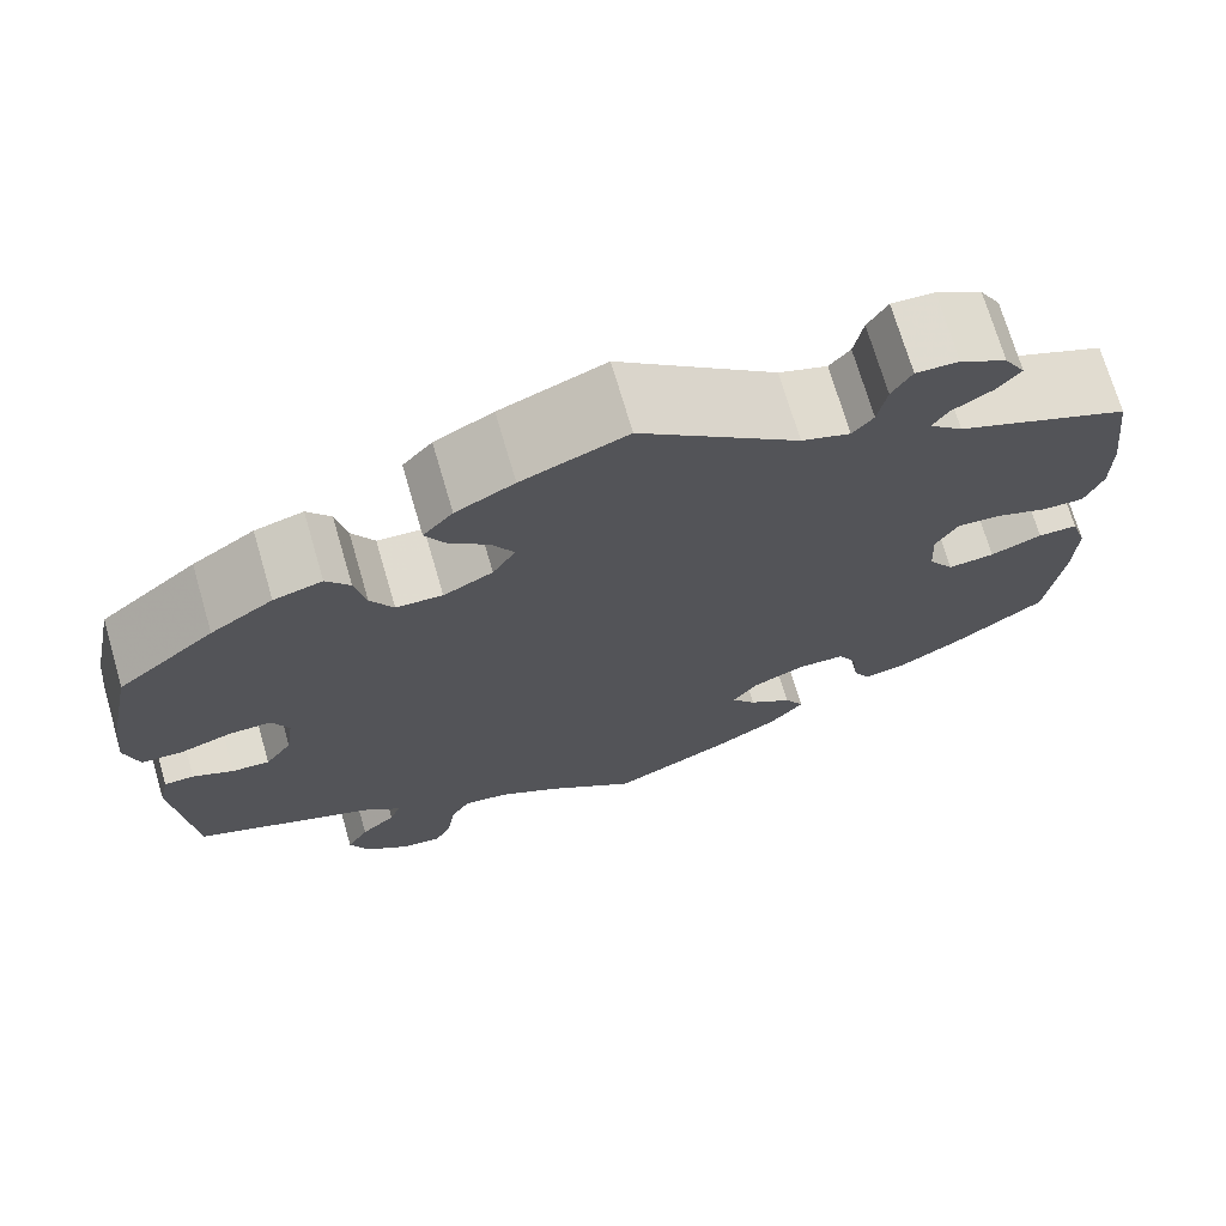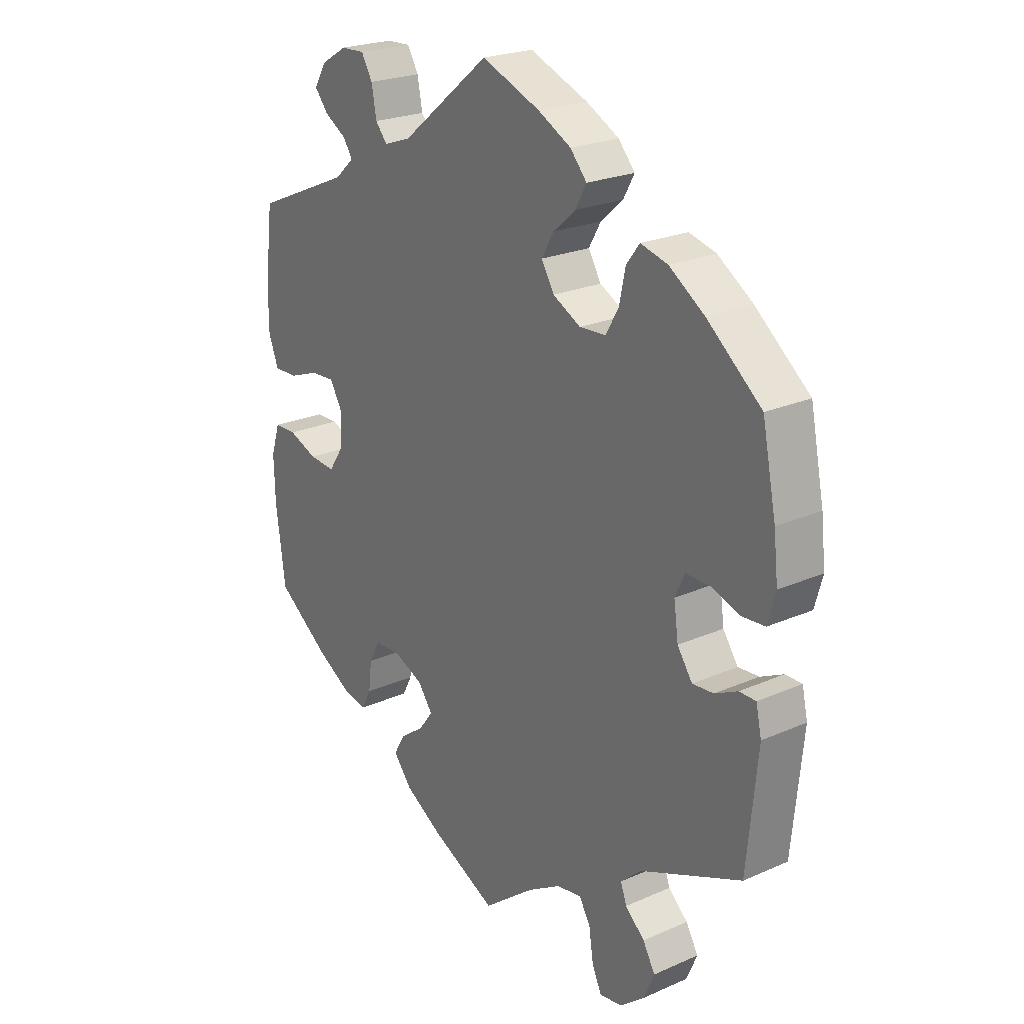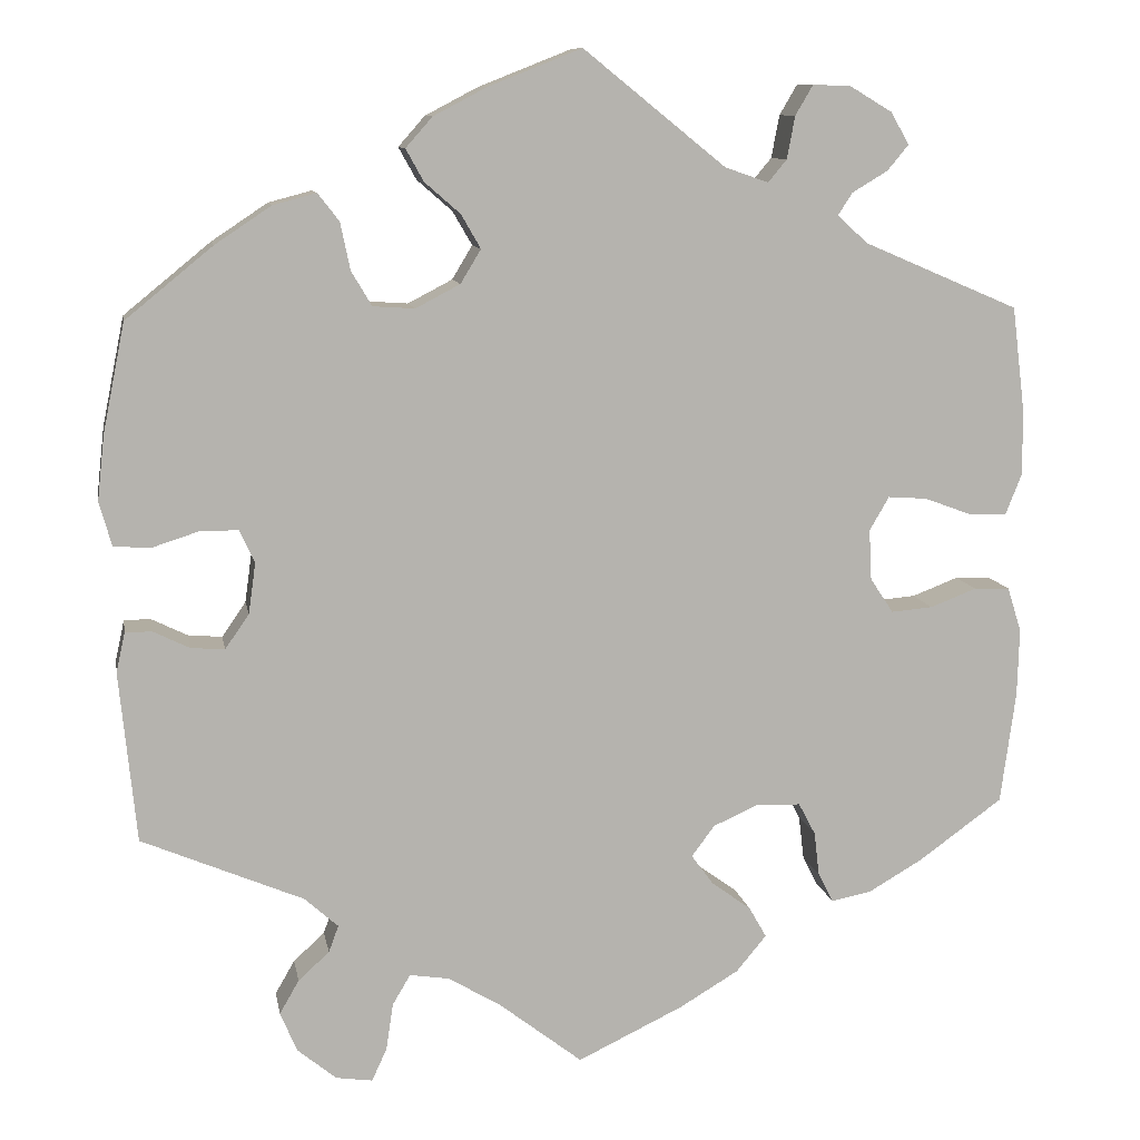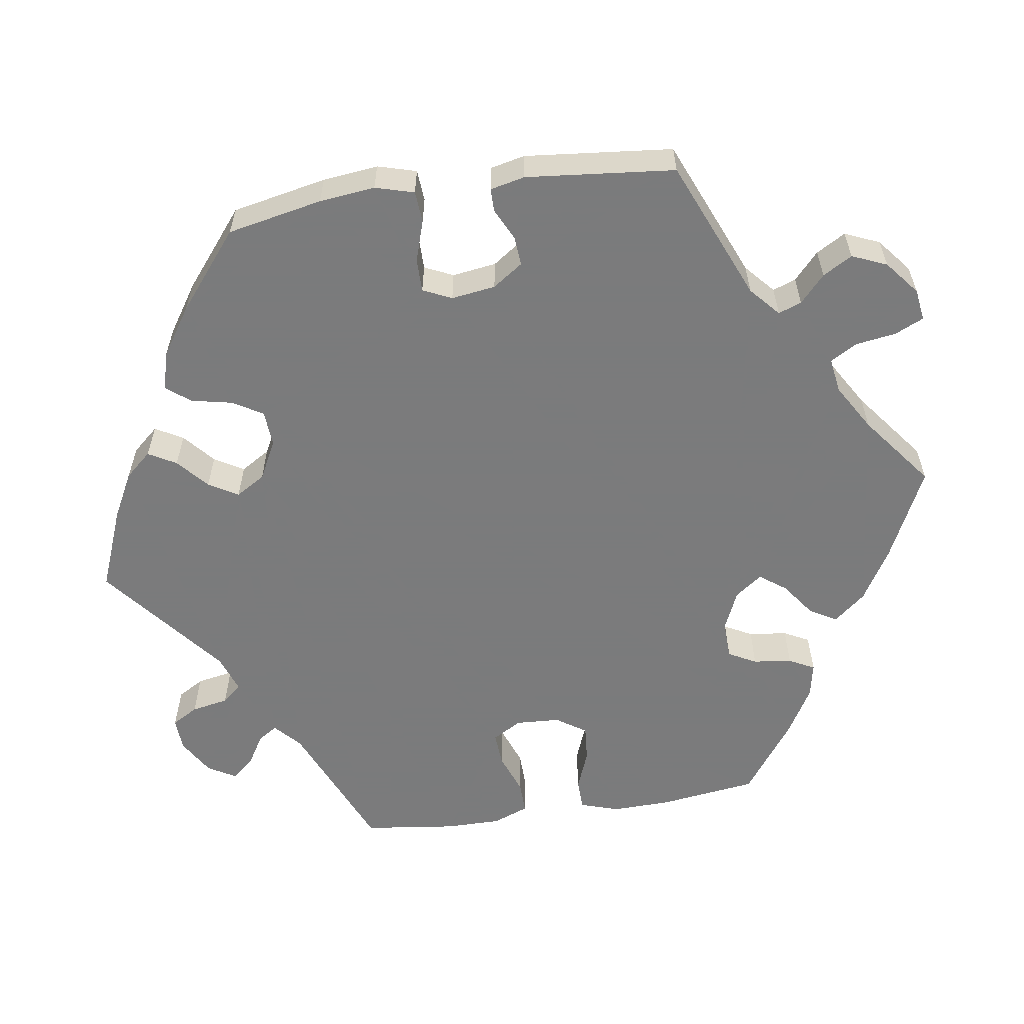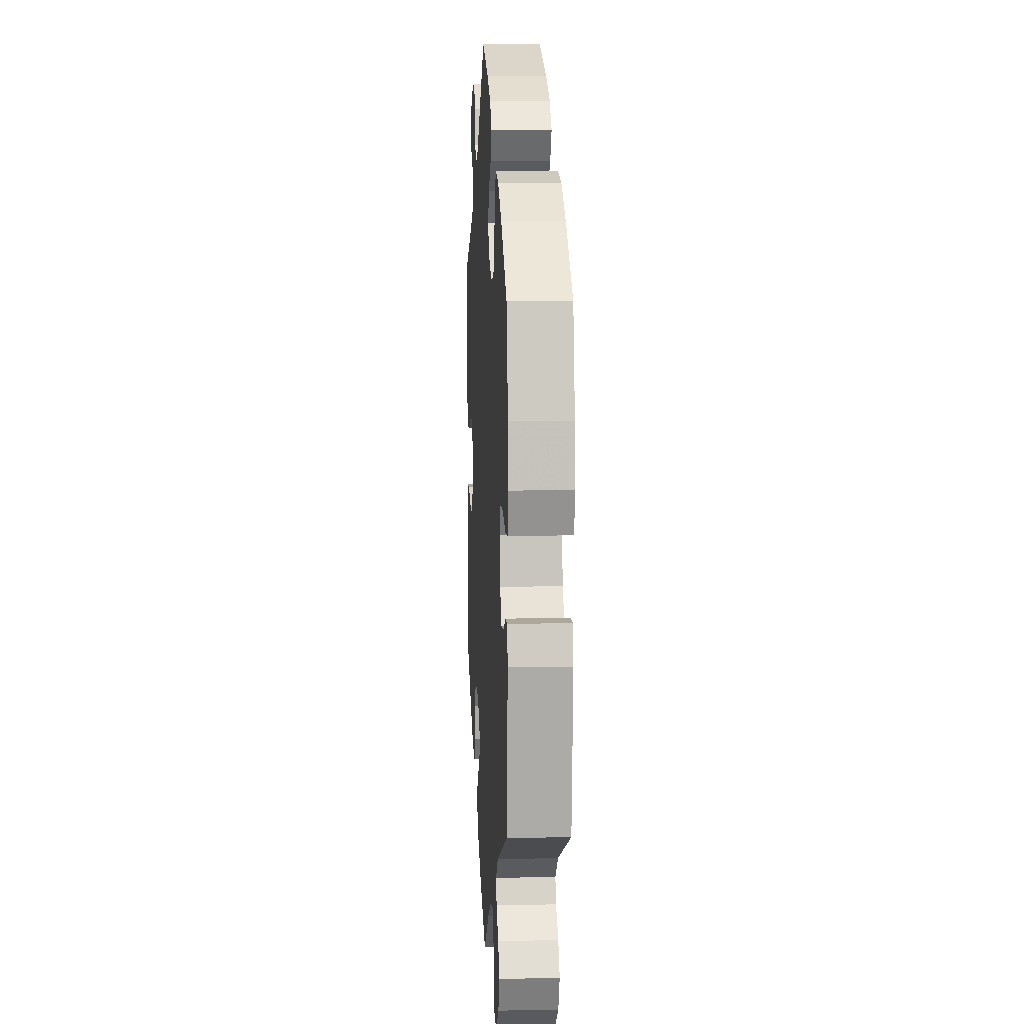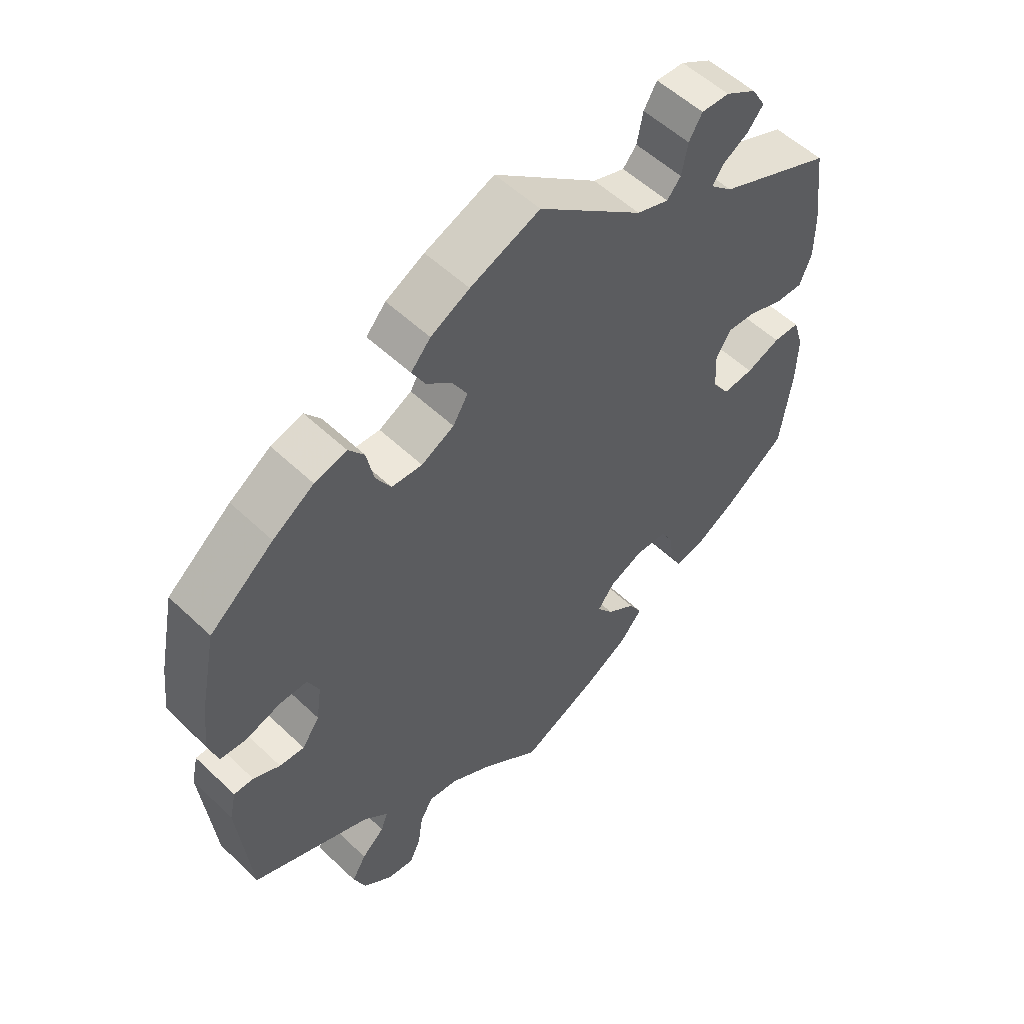
<metadata>
{"format":"obj","ext":"obj","renderer":"f3d","projection":"perspective","resolution":1024,"background":"white","views":[{"elev":71.5,"azim":163.7,"up":"+Z"},{"elev":23.2,"azim":53.3,"up":"+Z"},{"elev":10.3,"azim":170.0,"up":"+Z"},{"elev":-58.4,"azim":98.5,"up":"+Y"},{"elev":8.2,"azim":86.6,"up":"+Z"},{"elev":54.5,"azim":135.1,"up":"+Z"}]}
</metadata>
<code>
v 0.525 0.07 0.166
v 0.533 0.07 0.094
v 0.519 0.07 0.044
v 0.478 0.07 0.041
v 0.425 0.07 0.058
v 0.382 0.07 0.058
v 0.365 0.07 0.021
v 0.373 0.07 -0.036
v 0.4 0.07 -0.075
v 0.438 0.07 -0.072
v 0.479 0.07 -0.052
v 0.509 0.07 -0.052
v 0.519 0.07 -0.097
v 0.5 0.07 -0.289
v 0.318 0.07 -0.366
v 0.28 0.07 -0.4
v 0.291 0.07 -0.43
v 0.326 0.07 -0.462
v 0.348 0.07 -0.5
v 0.329 0.07 -0.545
v 0.285 0.07 -0.581
v 0.244 0.07 -0.587
v 0.227 0.07 -0.55
v 0.219 0.07 -0.497
v 0.199 0.07 -0.463
v 0.154 0.07 -0.47
v 0.094 0.07 -0.506
v 0.001 0.07 -0.578
v -0.118 0.07 -0.521
v -0.185 0.07 -0.481
v -0.219 0.07 -0.44
v -0.199 0.07 -0.405
v -0.155 0.07 -0.373
v -0.13 0.07 -0.339
v -0.156 0.07 -0.304
v -0.208 0.07 -0.281
v -0.257 0.07 -0.283
v -0.276 0.07 -0.319
v -0.282 0.07 -0.369
v -0.299 0.07 -0.402
v -0.344 0.07 -0.393
v -0.406 0.07 -0.357
v -0.5 0.07 -0.289
v -0.517 0.07 -0.162
v -0.519 0.07 -0.086
v -0.503 0.07 -0.036
v -0.463 0.07 -0.035
v -0.411 0.07 -0.055
v -0.364 0.07 -0.059
v -0.338 0.07 -0.02
v -0.335 0.07 0.037
v -0.357 0.07 0.075
v -0.401 0.07 0.072
v -0.455 0.07 0.052
v -0.497 0.07 0.051
v -0.515 0.07 0.097
v -0.515 0.07 0.168
v -0.5 0.07 0.289
v -0.325 0.07 0.364
v -0.291 0.07 0.395
v -0.307 0.07 0.42
v -0.347 0.07 0.444
v -0.371 0.07 0.473
v -0.35 0.07 0.509
v -0.303 0.07 0.537
v -0.26 0.07 0.539
v -0.24 0.07 0.505
v -0.231 0.07 0.457
v -0.21 0.07 0.432
v -0.161 0.07 0.449
v -0.001 0.07 0.578
v 0.105 0.07 0.536
v 0.164 0.07 0.505
v 0.194 0.07 0.471
v 0.174 0.07 0.435
v 0.134 0.07 0.4
v 0.112 0.07 0.362
v 0.135 0.07 0.324
v 0.185 0.07 0.298
v 0.232 0.07 0.301
v 0.255 0.07 0.34
v 0.266 0.07 0.393
v 0.29 0.07 0.424
v 0.339 0.07 0.411
v 0.402 0.07 0.369
v 0.5 0.07 0.289
v 0.525 0 0.166
v 0.533 0 0.094
v 0.519 0 0.044
v 0.478 0 0.041
v 0.425 0 0.058
v 0.382 0 0.058
v 0.365 0 0.021
v 0.373 0 -0.036
v 0.4 0 -0.075
v 0.438 0 -0.072
v 0.479 0 -0.052
v 0.509 0 -0.052
v 0.519 0 -0.097
v 0.5 0 -0.289
v 0.318 0 -0.366
v 0.28 0 -0.4
v 0.291 0 -0.43
v 0.326 0 -0.462
v 0.348 0 -0.5
v 0.329 0 -0.545
v 0.285 0 -0.581
v 0.244 0 -0.587
v 0.227 0 -0.55
v 0.219 0 -0.497
v 0.199 0 -0.463
v 0.154 0 -0.47
v 0.094 0 -0.506
v 0.001 0 -0.578
v -0.118 0 -0.521
v -0.185 0 -0.481
v -0.219 0 -0.44
v -0.199 0 -0.405
v -0.155 0 -0.373
v -0.13 0 -0.339
v -0.156 0 -0.304
v -0.208 0 -0.281
v -0.257 0 -0.283
v -0.276 0 -0.319
v -0.282 0 -0.369
v -0.299 0 -0.402
v -0.344 0 -0.393
v -0.406 0 -0.357
v -0.5 0 -0.289
v -0.517 0 -0.162
v -0.519 0 -0.086
v -0.503 0 -0.036
v -0.463 0 -0.035
v -0.411 0 -0.055
v -0.364 0 -0.059
v -0.338 0 -0.02
v -0.335 0 0.037
v -0.357 0 0.075
v -0.401 0 0.072
v -0.455 0 0.052
v -0.497 0 0.051
v -0.515 0 0.097
v -0.515 0 0.168
v -0.5 0 0.289
v -0.325 0 0.364
v -0.291 0 0.395
v -0.307 0 0.42
v -0.347 0 0.444
v -0.371 0 0.473
v -0.35 0 0.509
v -0.303 0 0.537
v -0.26 0 0.539
v -0.24 0 0.505
v -0.231 0 0.457
v -0.21 0 0.432
v -0.161 0 0.449
v -0.001 0 0.578
v 0.105 0 0.536
v 0.164 0 0.505
v 0.194 0 0.471
v 0.174 0 0.435
v 0.134 0 0.4
v 0.112 0 0.362
v 0.135 0 0.324
v 0.185 0 0.298
v 0.232 0 0.301
v 0.255 0 0.34
v 0.266 0 0.393
v 0.29 0 0.424
v 0.339 0 0.411
v 0.402 0 0.369
v 0.5 0 0.289
f 81 82 83 84
f 80 81 84 85
f 73 74 75 76
f 73 76 77
f 70 71 72 73
f 69 70 73 77
f 65 66 67 68
f 65 68 69
f 64 65 69
f 61 62 63 64
f 60 61 64 69
f 59 60 69 77
f 53 54 55 56
f 52 53 56 57
f 45 46 47 48
f 45 48 49
f 44 45 49
f 43 44 49
f 42 43 49 50
f 38 39 40 41
f 37 38 41 42
f 30 31 32 33
f 30 33 34
f 27 28 29 30
f 26 27 30 34
f 25 26 34 35
f 21 22 23 24
f 21 24 25
f 20 21 25
f 17 18 19 20
f 16 17 20 25
f 15 16 25 35
f 10 11 12 13
f 9 10 13 14
f 8 9 14 15
f 2 3 4 5
f 2 5 6
f 1 2 6
f 80 85 86 1
f 58 59 77 78
f 52 57 58 78
f 51 52 78 79
f 50 51 79 80
f 37 42 50 80
f 8 15 35 36
f 7 8 36 37
f 6 7 37 80
f 1 6 80
f 170 169 168 167
f 171 170 167 166
f 162 161 160 159
f 163 162 159
f 159 158 157 156
f 163 159 156 155
f 154 153 152 151
f 155 154 151
f 155 151 150
f 150 149 148 147
f 155 150 147 146
f 163 155 146 145
f 142 141 140 139
f 143 142 139 138
f 134 133 132 131
f 135 134 131
f 135 131 130
f 135 130 129
f 136 135 129 128
f 127 126 125 124
f 128 127 124 123
f 119 118 117 116
f 120 119 116
f 116 115 114 113
f 120 116 113 112
f 121 120 112 111
f 110 109 108 107
f 111 110 107
f 111 107 106
f 106 105 104 103
f 111 106 103 102
f 121 111 102 101
f 99 98 97 96
f 100 99 96 95
f 101 100 95 94
f 91 90 89 88
f 92 91 88
f 92 88 87
f 87 172 171 166
f 164 163 145 144
f 164 144 143 138
f 165 164 138 137
f 166 165 137 136
f 166 136 128 123
f 122 121 101 94
f 123 122 94 93
f 166 123 93 92
f 166 92 87
f 1 87 88 2
f 2 88 89 3
f 3 89 90 4
f 4 90 91 5
f 5 91 92 6
f 6 92 93 7
f 7 93 94 8
f 8 94 95 9
f 9 95 96 10
f 10 96 97 11
f 11 97 98 12
f 12 98 99 13
f 13 99 100 14
f 14 100 101 15
f 15 101 102 16
f 16 102 103 17
f 17 103 104 18
f 18 104 105 19
f 19 105 106 20
f 20 106 107 21
f 21 107 108 22
f 22 108 109 23
f 23 109 110 24
f 24 110 111 25
f 25 111 112 26
f 26 112 113 27
f 27 113 114 28
f 28 114 115 29
f 29 115 116 30
f 30 116 117 31
f 31 117 118 32
f 32 118 119 33
f 33 119 120 34
f 34 120 121 35
f 35 121 122 36
f 36 122 123 37
f 37 123 124 38
f 38 124 125 39
f 39 125 126 40
f 40 126 127 41
f 41 127 128 42
f 42 128 129 43
f 43 129 130 44
f 44 130 131 45
f 45 131 132 46
f 46 132 133 47
f 47 133 134 48
f 48 134 135 49
f 49 135 136 50
f 50 136 137 51
f 51 137 138 52
f 52 138 139 53
f 53 139 140 54
f 54 140 141 55
f 55 141 142 56
f 56 142 143 57
f 57 143 144 58
f 58 144 145 59
f 59 145 146 60
f 60 146 147 61
f 61 147 148 62
f 62 148 149 63
f 63 149 150 64
f 64 150 151 65
f 65 151 152 66
f 66 152 153 67
f 67 153 154 68
f 68 154 155 69
f 69 155 156 70
f 70 156 157 71
f 71 157 158 72
f 72 158 159 73
f 73 159 160 74
f 74 160 161 75
f 75 161 162 76
f 76 162 163 77
f 77 163 164 78
f 78 164 165 79
f 79 165 166 80
f 80 166 167 81
f 81 167 168 82
f 82 168 169 83
f 83 169 170 84
f 84 170 171 85
f 85 171 172 86
f 86 172 87 1

</code>
